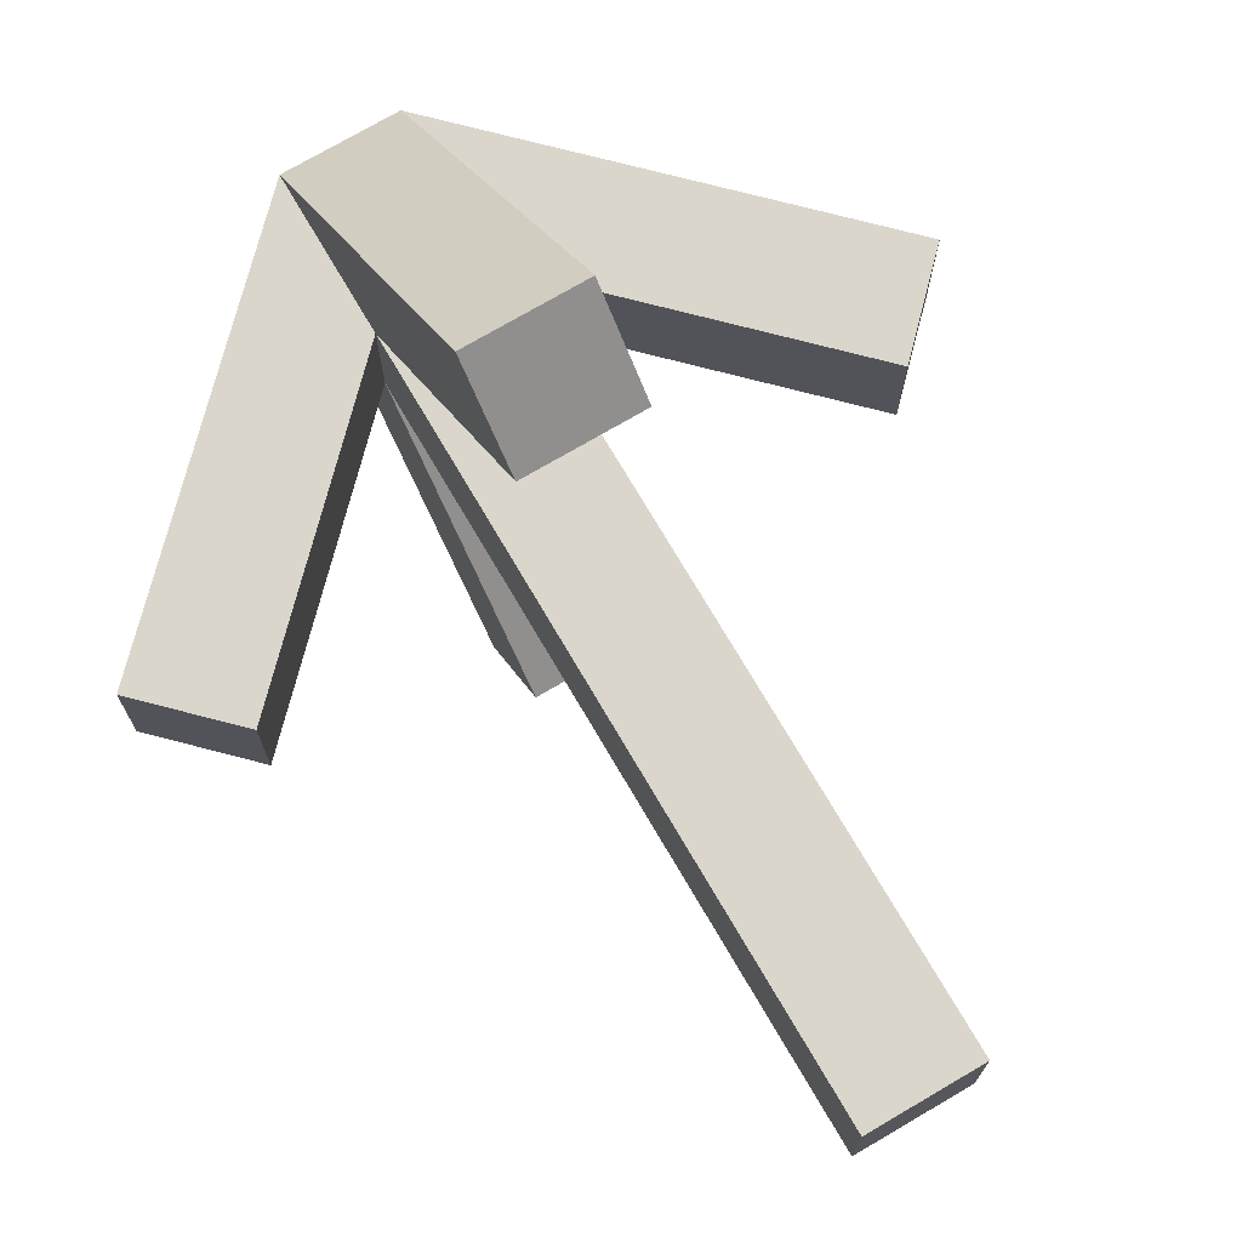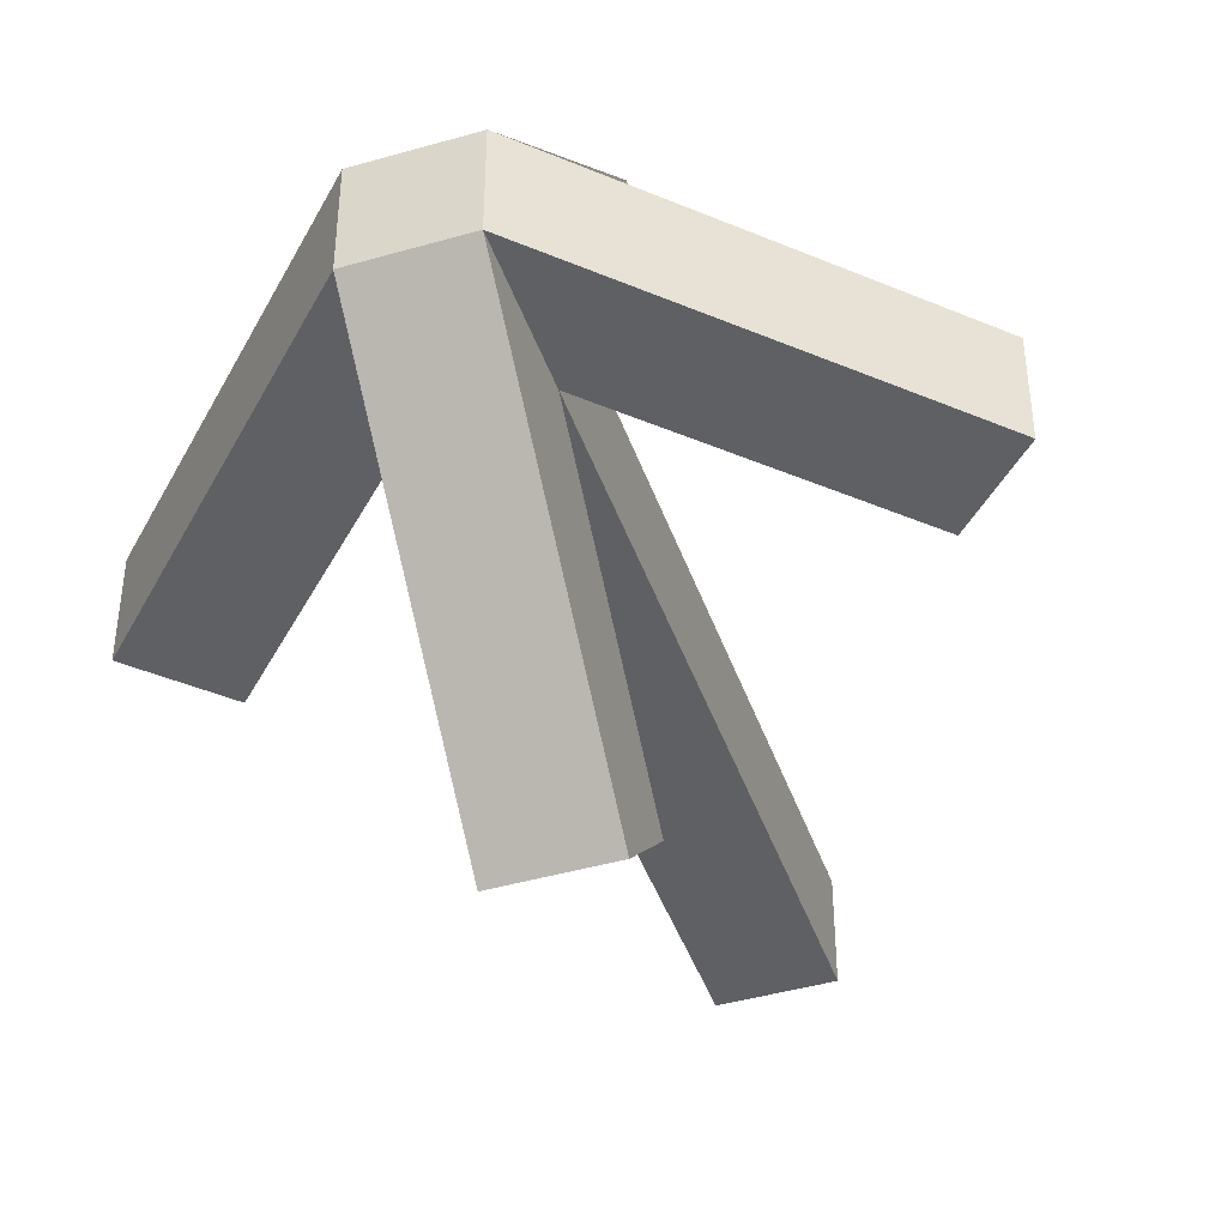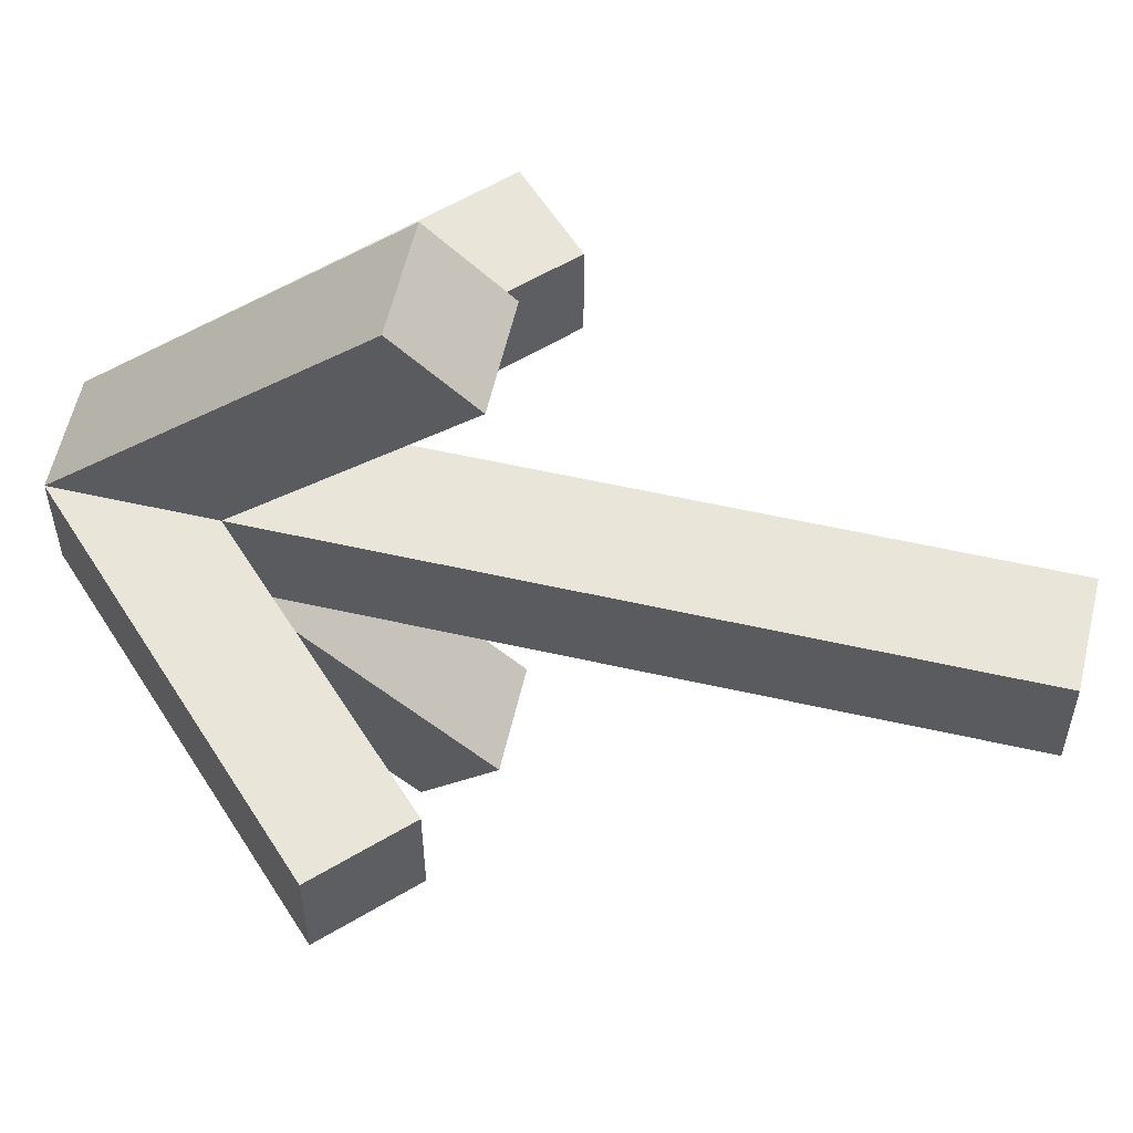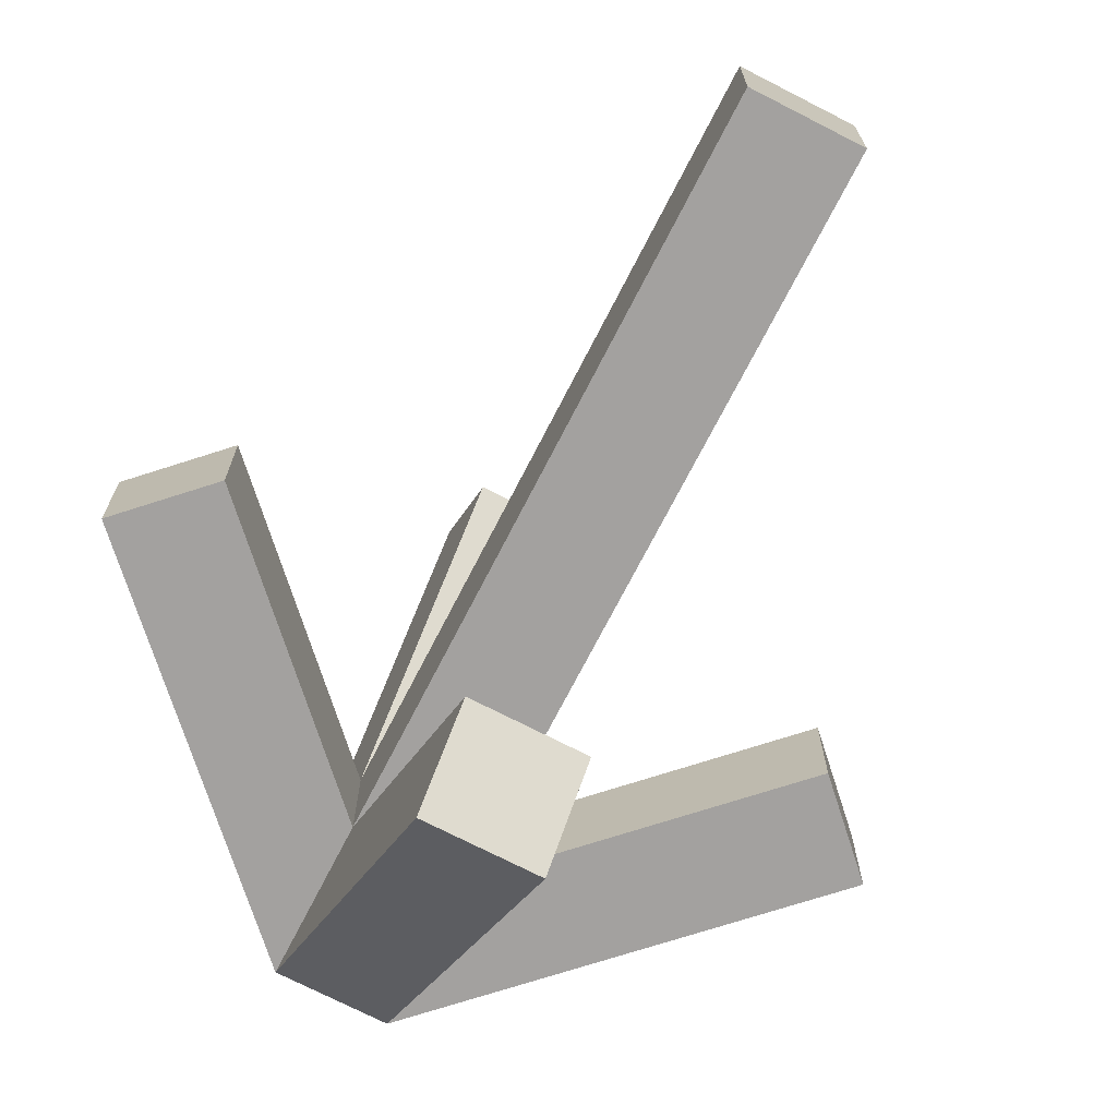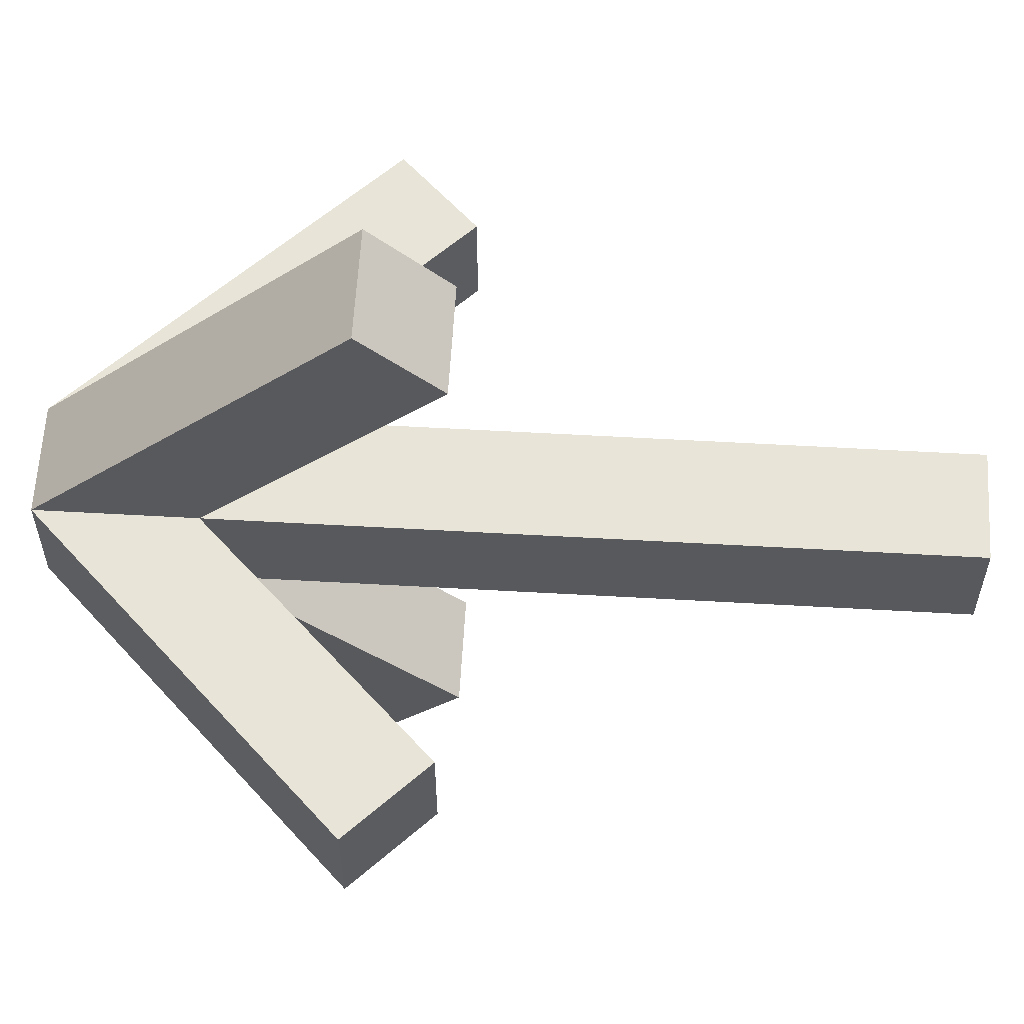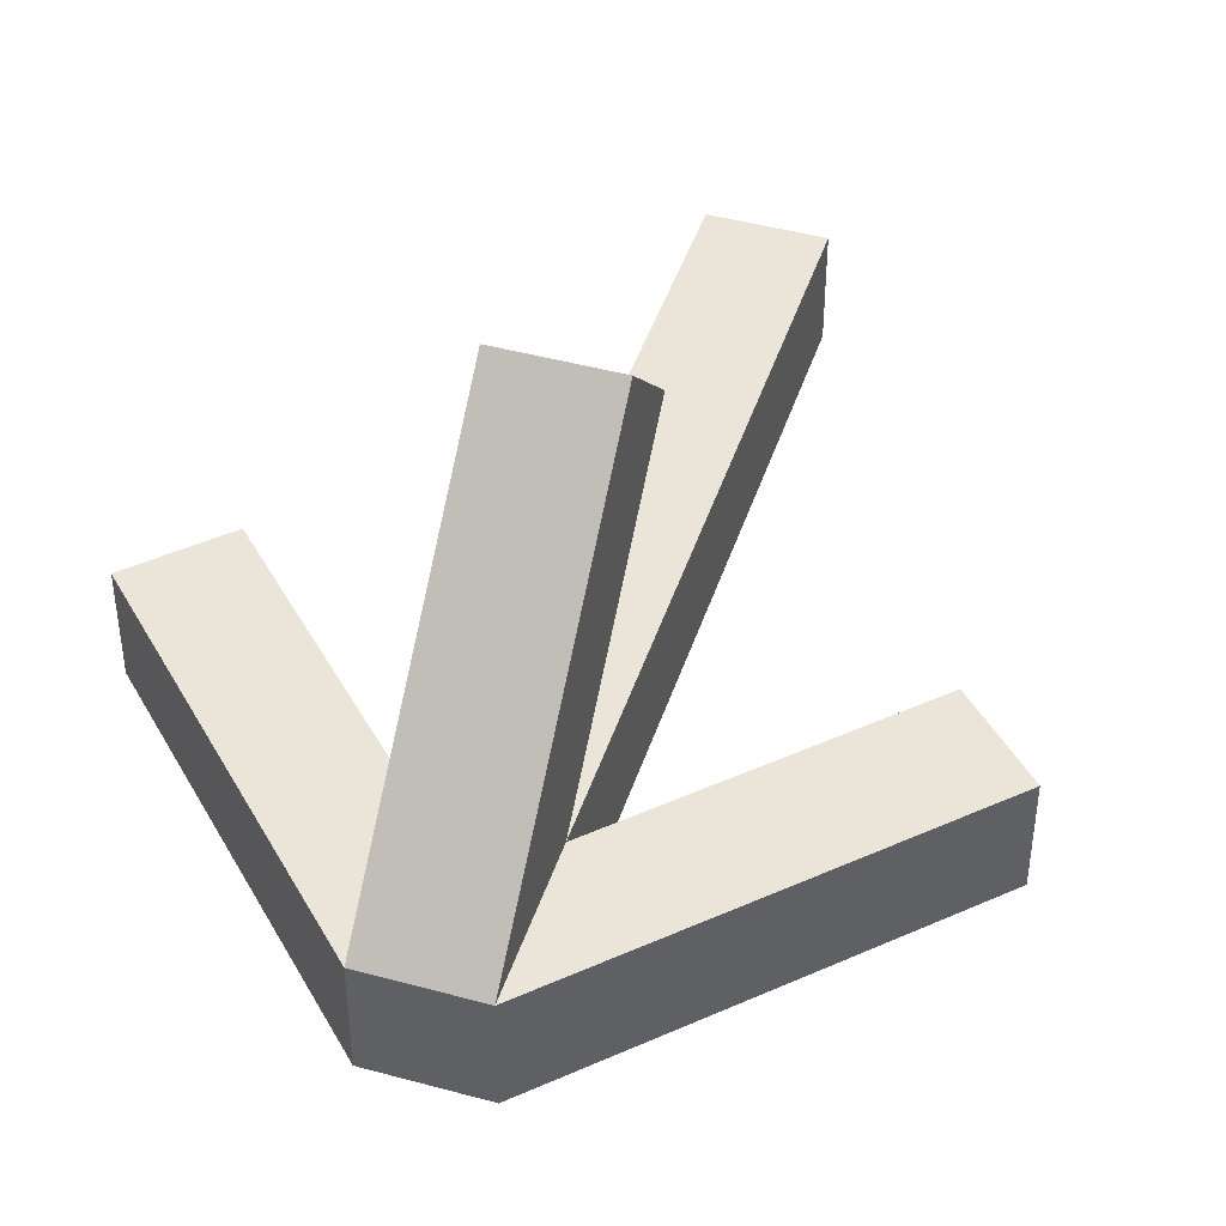
<metadata>
{"format":"obj","ext":"obj","renderer":"f3d","projection":"perspective","resolution":1024,"background":"white","views":[{"elev":73.6,"azim":-30.4,"up":"+Z"},{"elev":-43.9,"azim":-161.3,"up":"+Z"},{"elev":58.1,"azim":-76.9,"up":"+Z"},{"elev":-72.3,"azim":-27.2,"up":"+Z"},{"elev":59.9,"azim":-86.7,"up":"+Z"},{"elev":44.8,"azim":-162.4,"up":"+Z"}]}
</metadata>
<code>
o Cube
v 0.03125 0.5 -0.03125
v 0.03125 0 -0.03125
v 0.03125 0.5 0.03125
v 0.03125 0 0.03125
v -0.03125 0.5 -0.03125
v -0.03125 0 -0.03125
v -0.03125 0.5 0.03125
v -0.03125 0 0.03125
f 1 5 7 3
f 4 3 7 8
f 8 7 5 6
f 6 2 4 8
f 2 1 3 4
f 6 5 1 2
o Cube.001
v 0.03125 0.5 -0.03125
v 0.03125 0.3232 -0.208
v 0.03125 0.279 -0.1638
v -0.03125 0.5 -0.03125
v -0.03125 0.3232 -0.208
v -0.03125 0.279 -0.1638
v -0.03125 0.4197 -0.03978
v -0.03125 0.4116 -0.03125
v 0.03125 0.4116 -0.03125
f 13 10 11 14
f 10 9 17 11
f 11 17 16 14
f 13 12 9 10
f 14 16 12 13
o Cube.002_Cube.001
v -0.03125 0.5 -0.03125
v -0.208 0.3232 -0.03125
v -0.1638 0.279 -0.03125
v -0.03125 0.5 0.03125
v -0.208 0.3232 0.03125
v -0.1638 0.279 0.03125
v -0.03978 0.4197 0.03125
v -0.03125 0.4116 0.03125
v -0.03125 0.4116 -0.03125
f 22 19 20 23
f 19 18 26 20
f 20 26 25 23
f 22 21 18 19
f 23 25 21 22
o Cube.003_Cube.001
v -0.03125 0.5 0.03125
v -0.03125 0.3232 0.208
v -0.03125 0.279 0.1638
v 0.03125 0.5 0.03125
v 0.03125 0.3232 0.208
v 0.03125 0.279 0.1638
v 0.03125 0.4197 0.03978
v 0.03125 0.4116 0.03125
v -0.03125 0.4116 0.03125
f 31 28 29 32
f 28 27 35 29
f 29 35 34 32
f 31 30 27 28
f 32 34 30 31
o Cube.004_Cube.001
v 0.03125 0.5 0.03125
v 0.208 0.3232 0.03125
v 0.1638 0.279 0.03125
v 0.03125 0.5 -0.03125
v 0.208 0.3232 -0.03125
v 0.1638 0.279 -0.03125
v 0.03978 0.4197 -0.03125
v 0.03125 0.4116 -0.03125
v 0.03125 0.4116 0.03125
f 40 37 38 41
f 37 36 44 38
f 38 44 43 41
f 40 39 36 37
f 41 43 39 40

</code>
